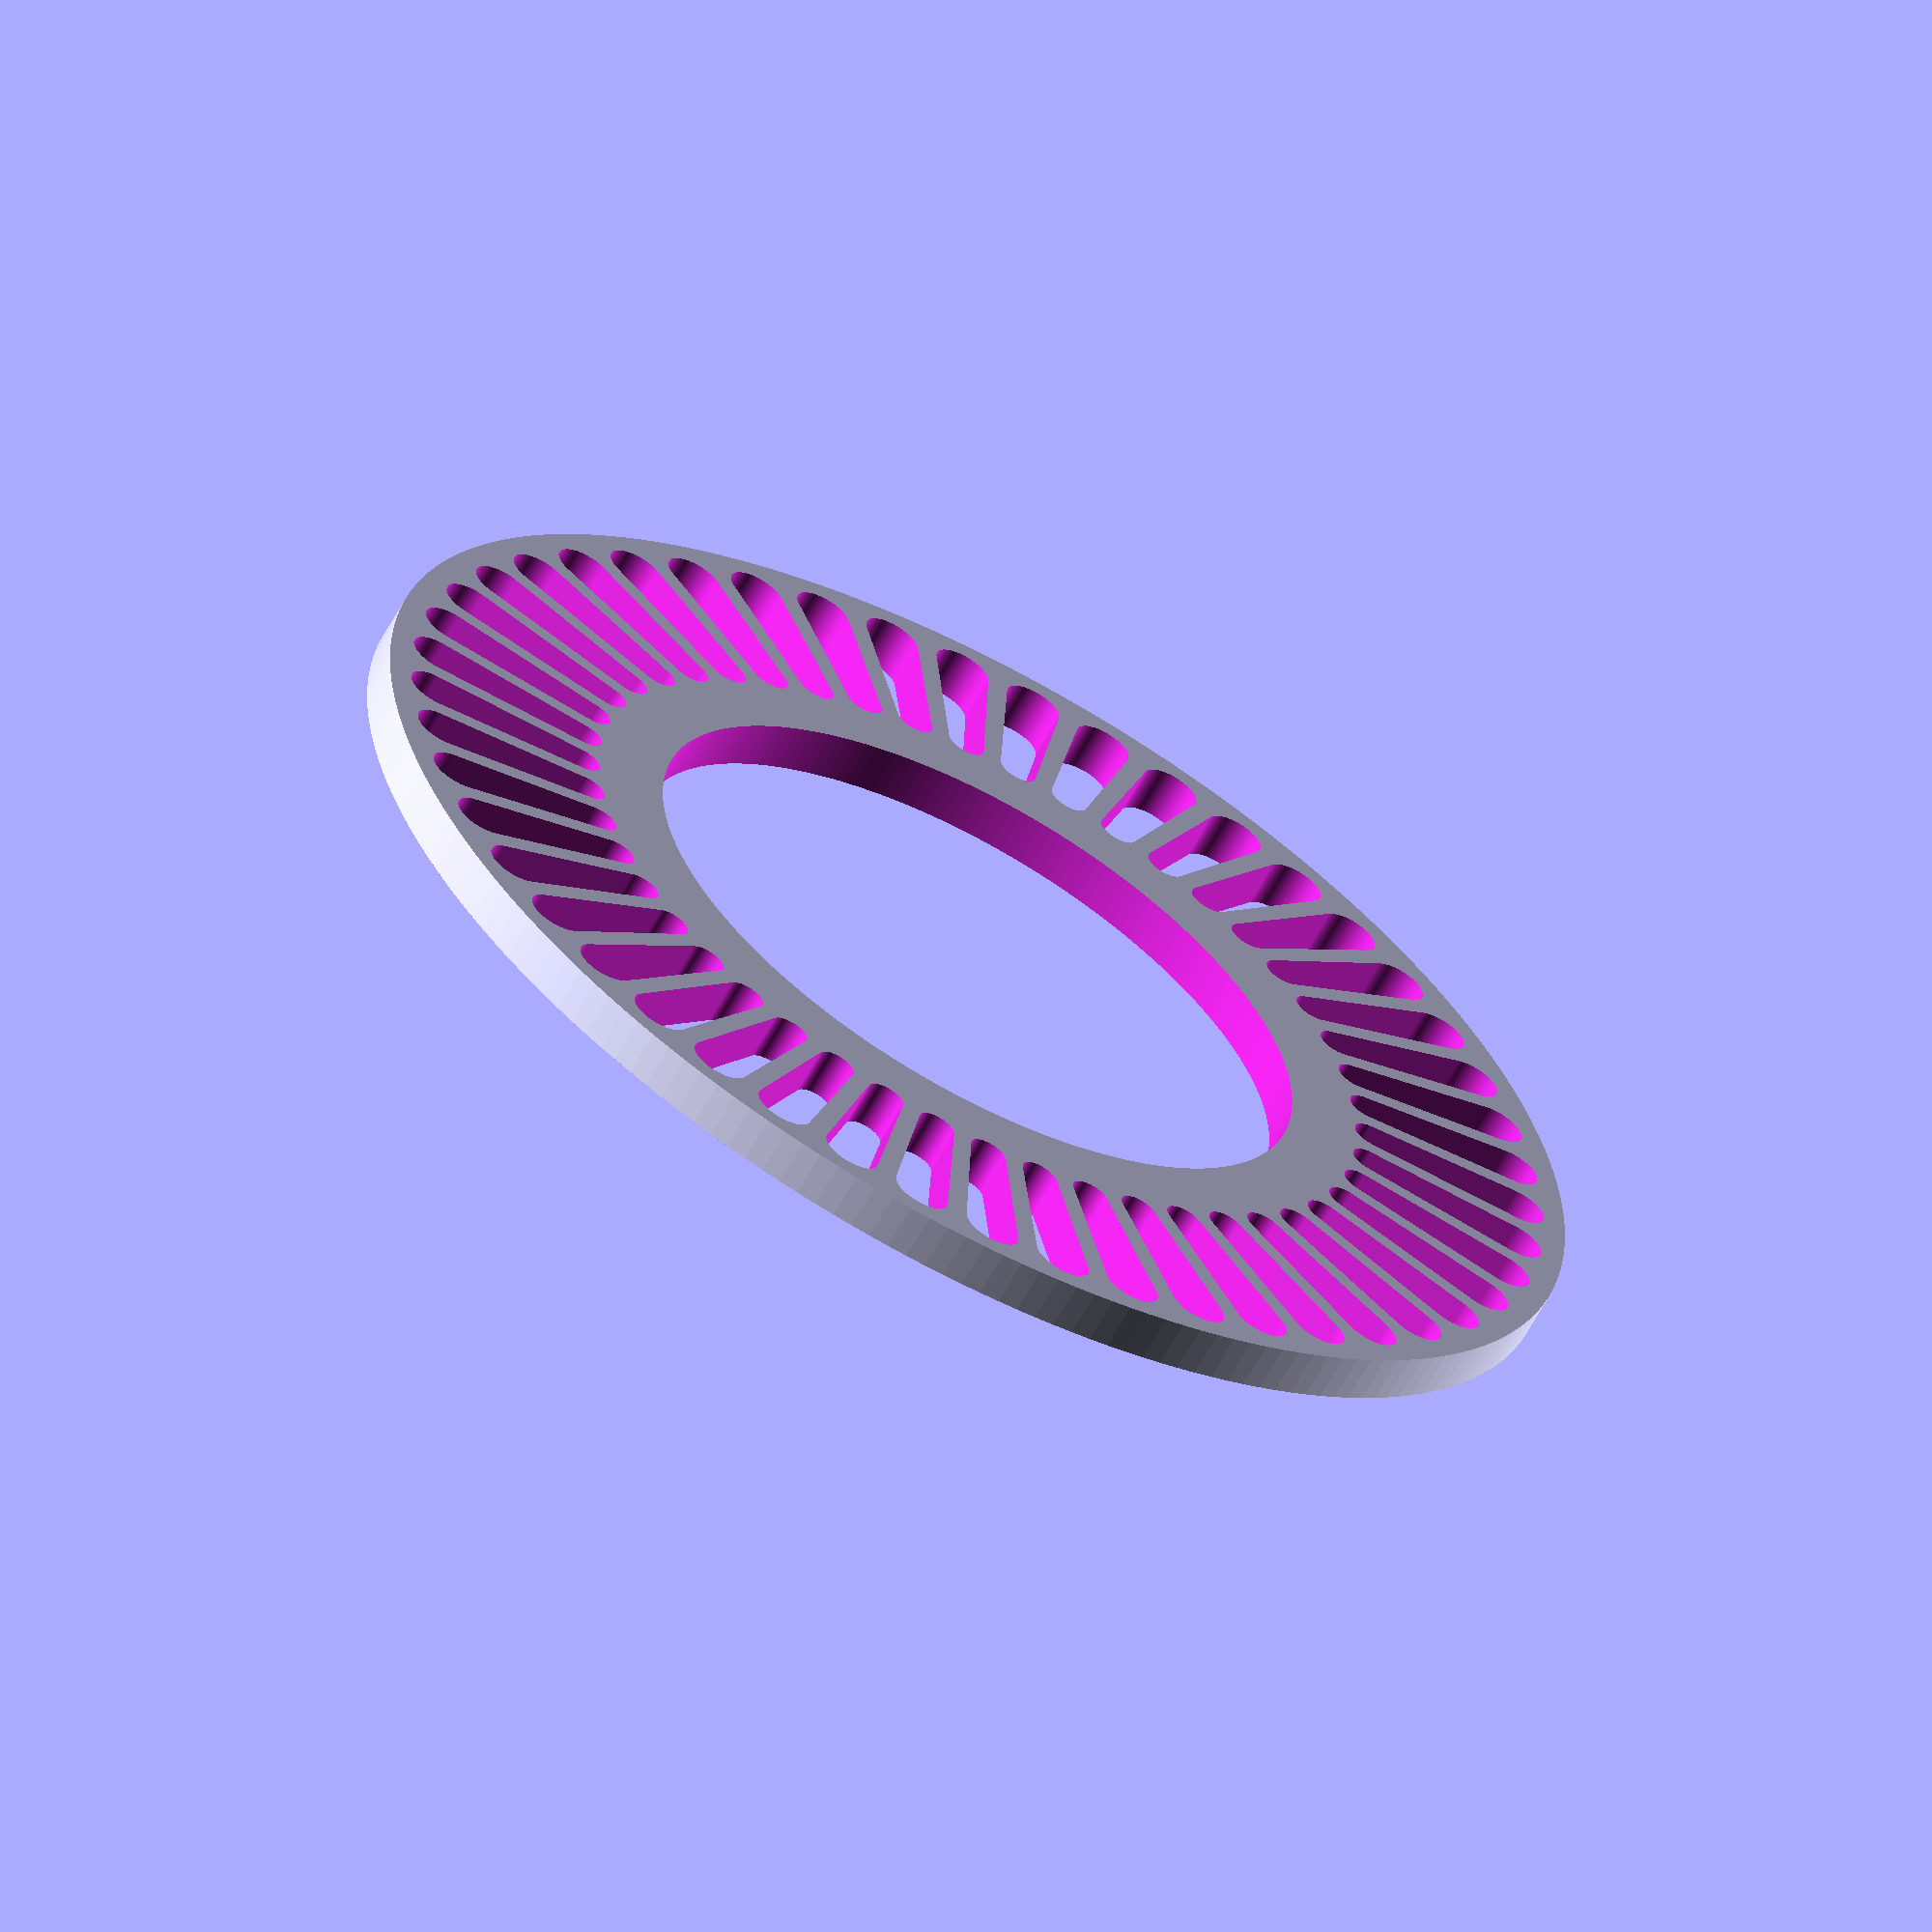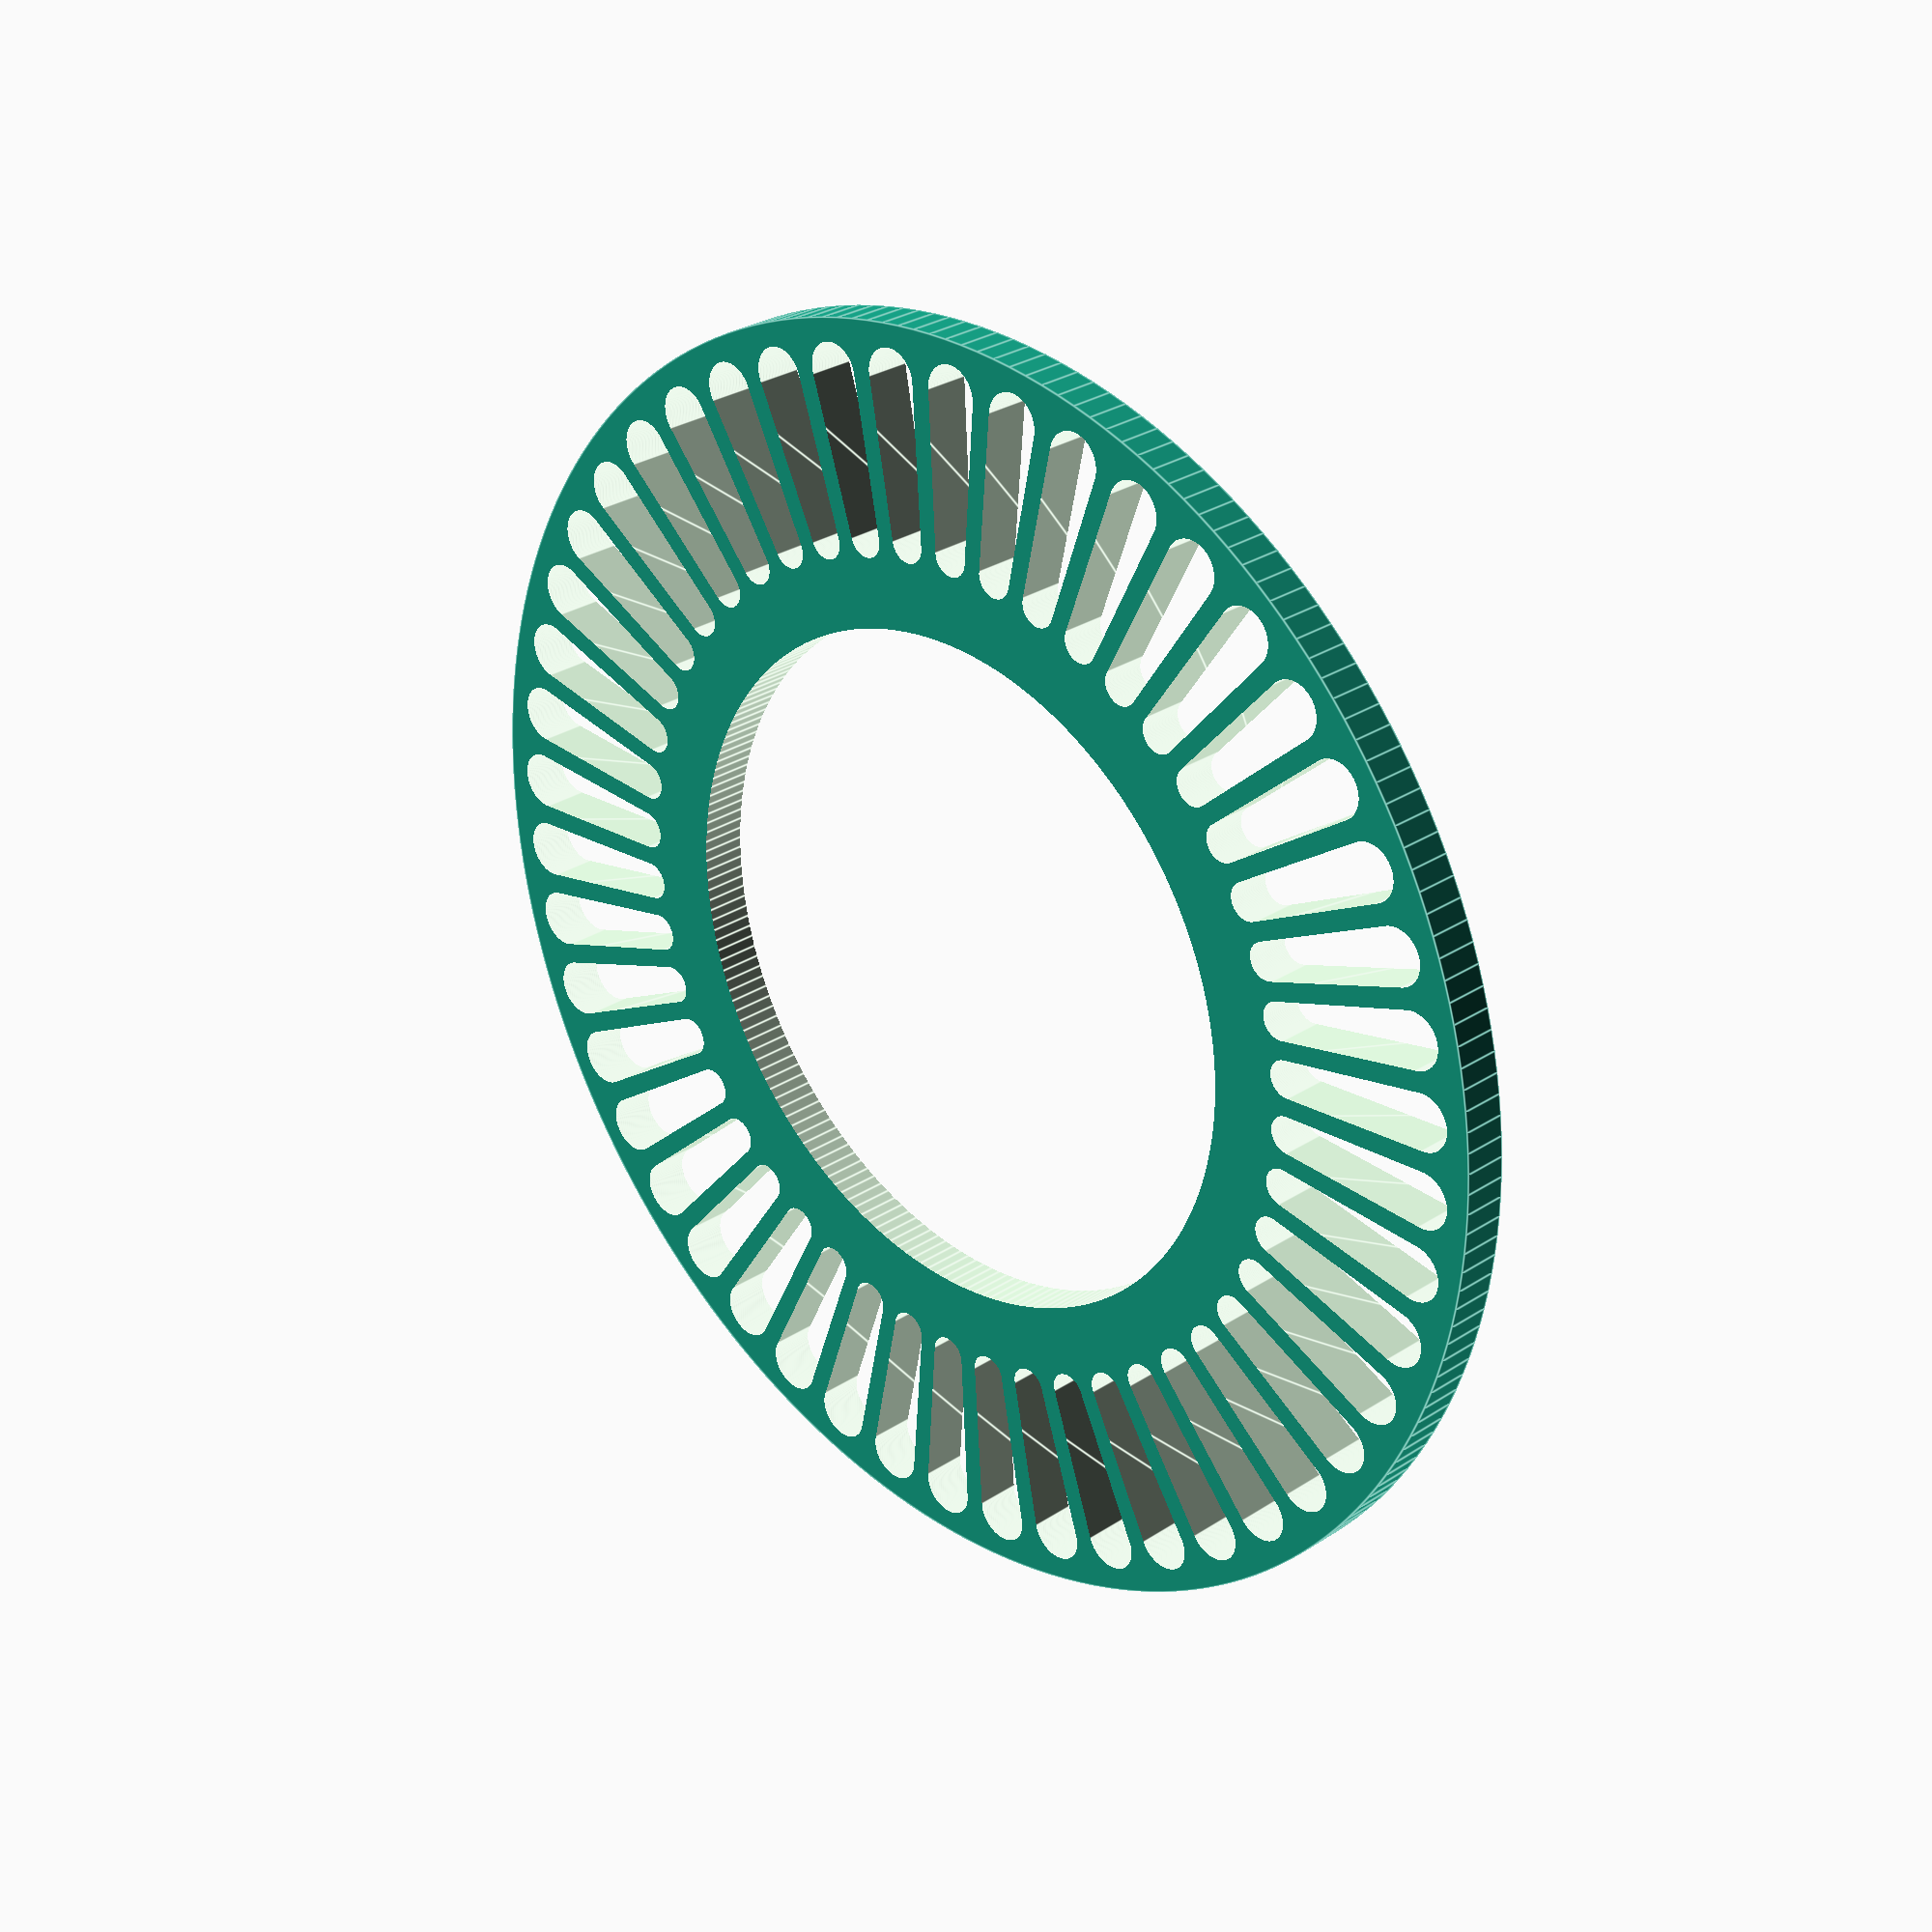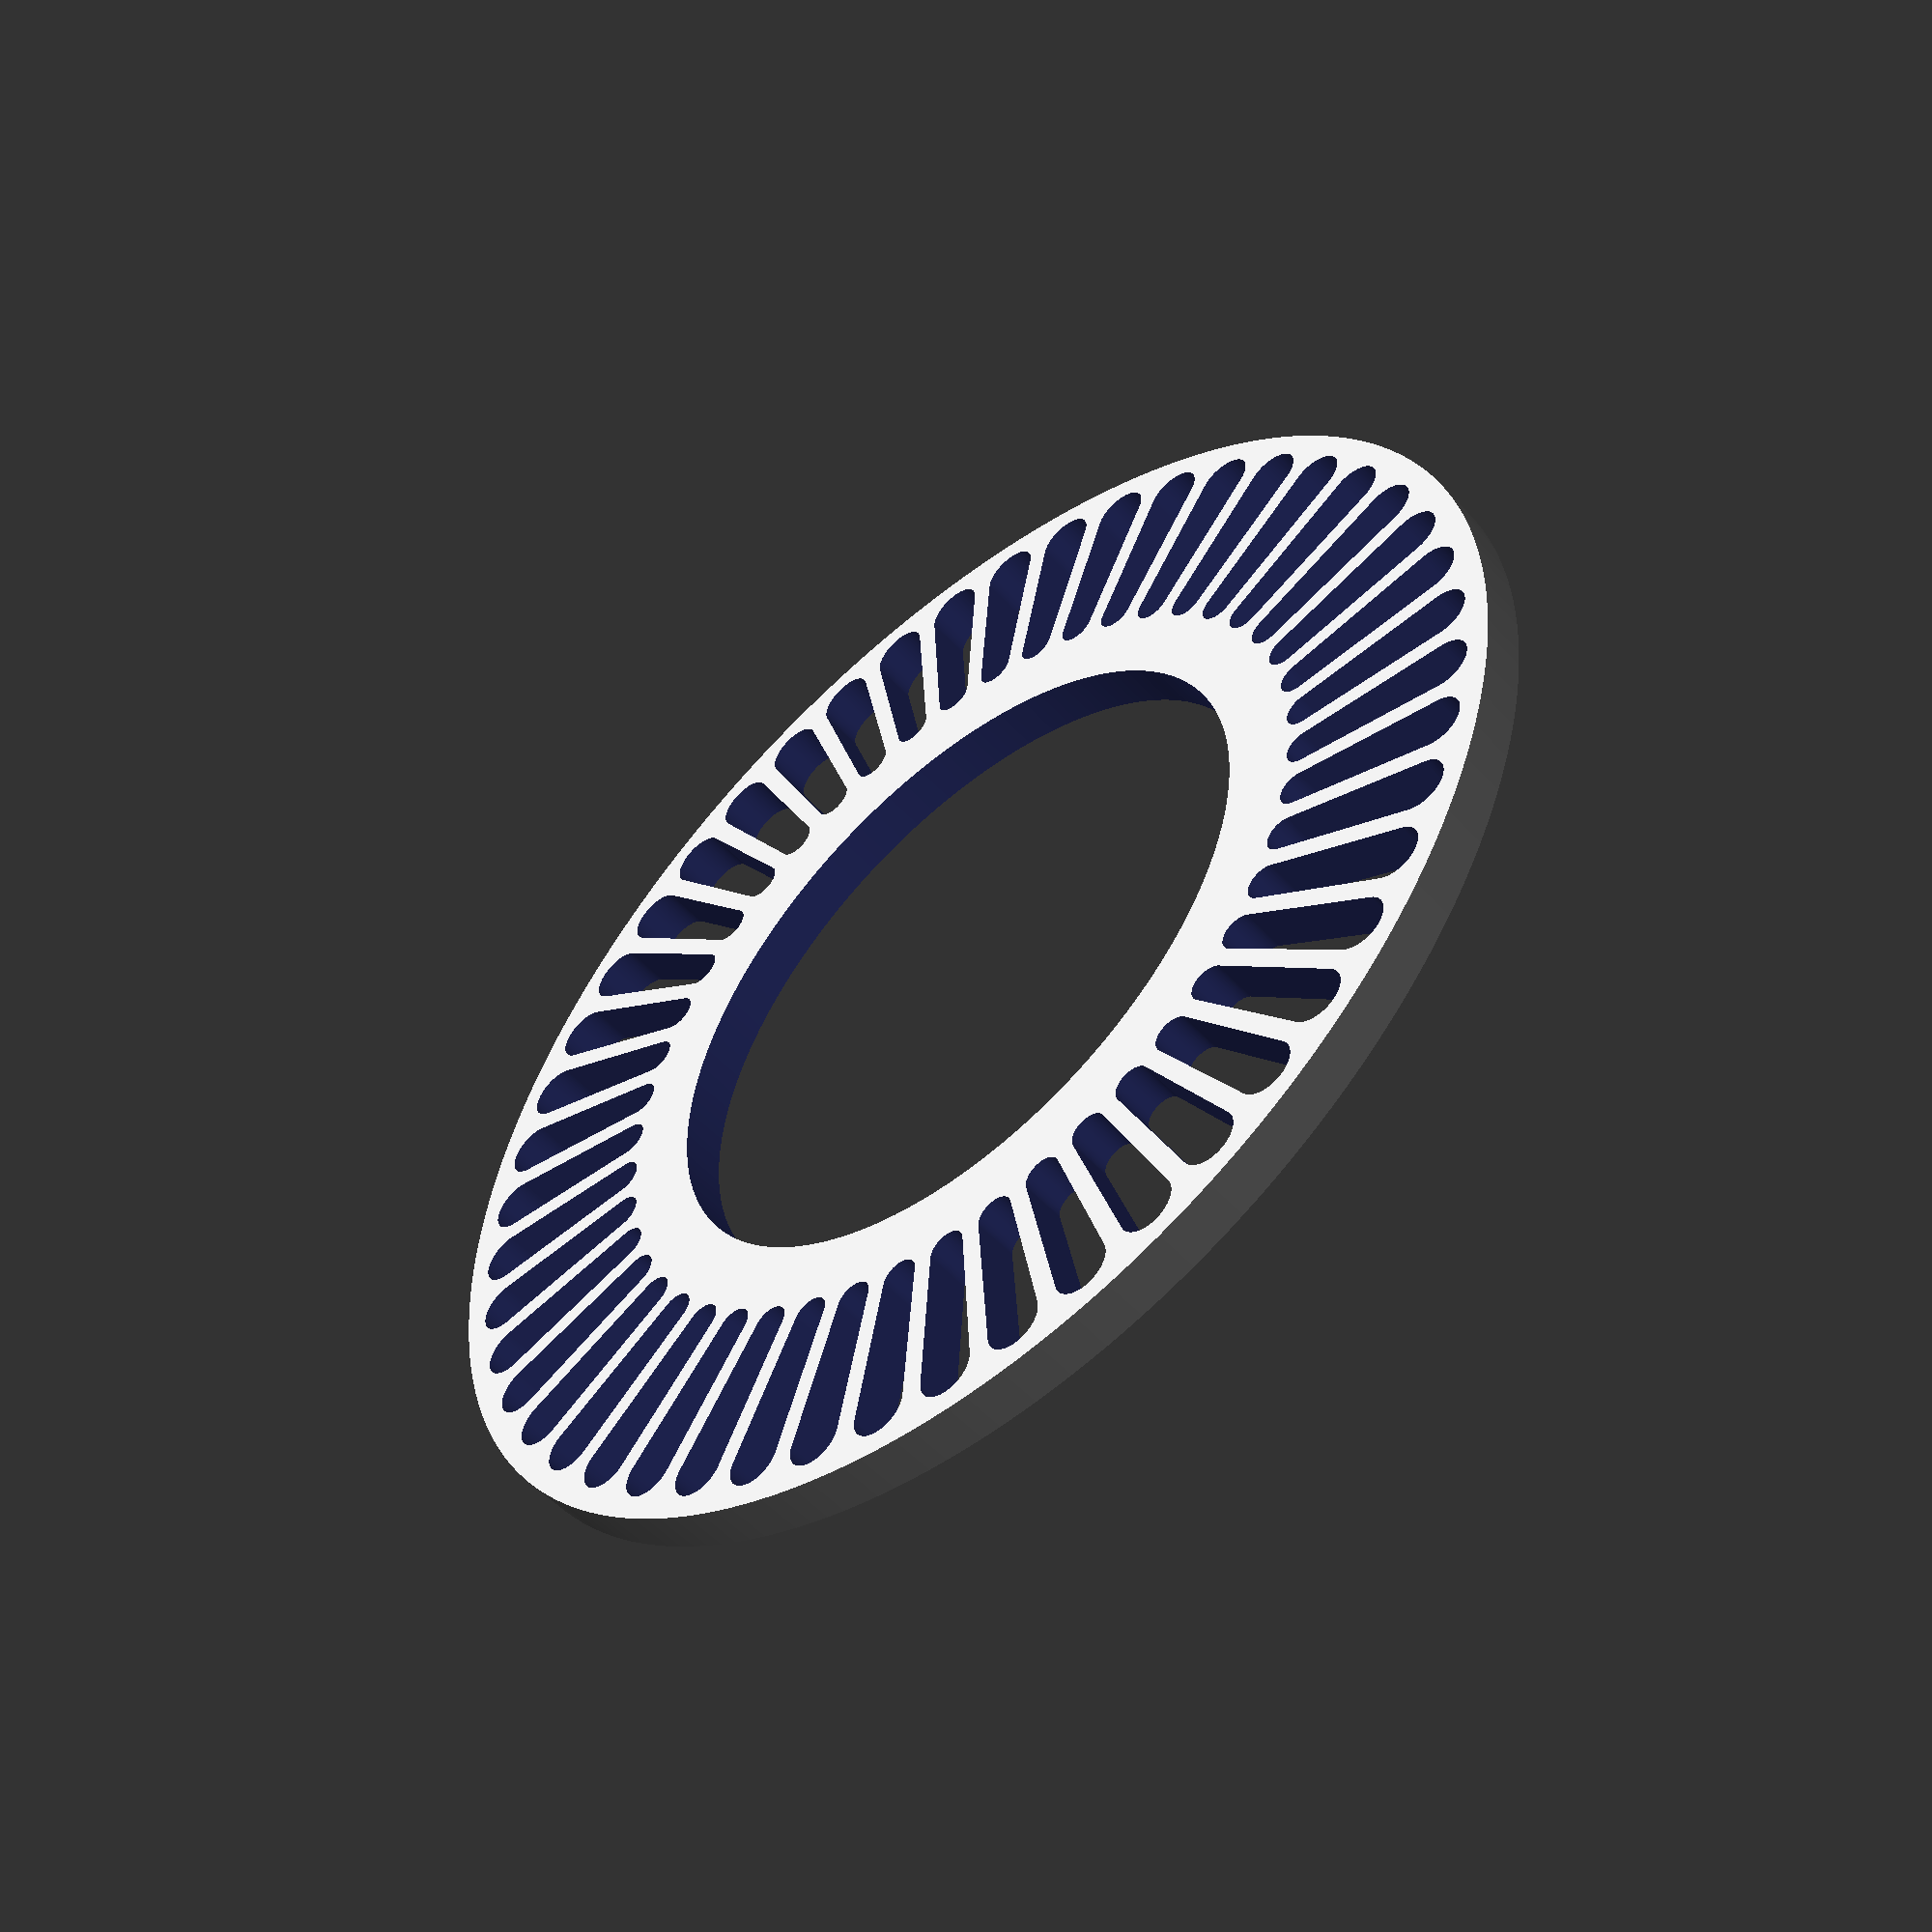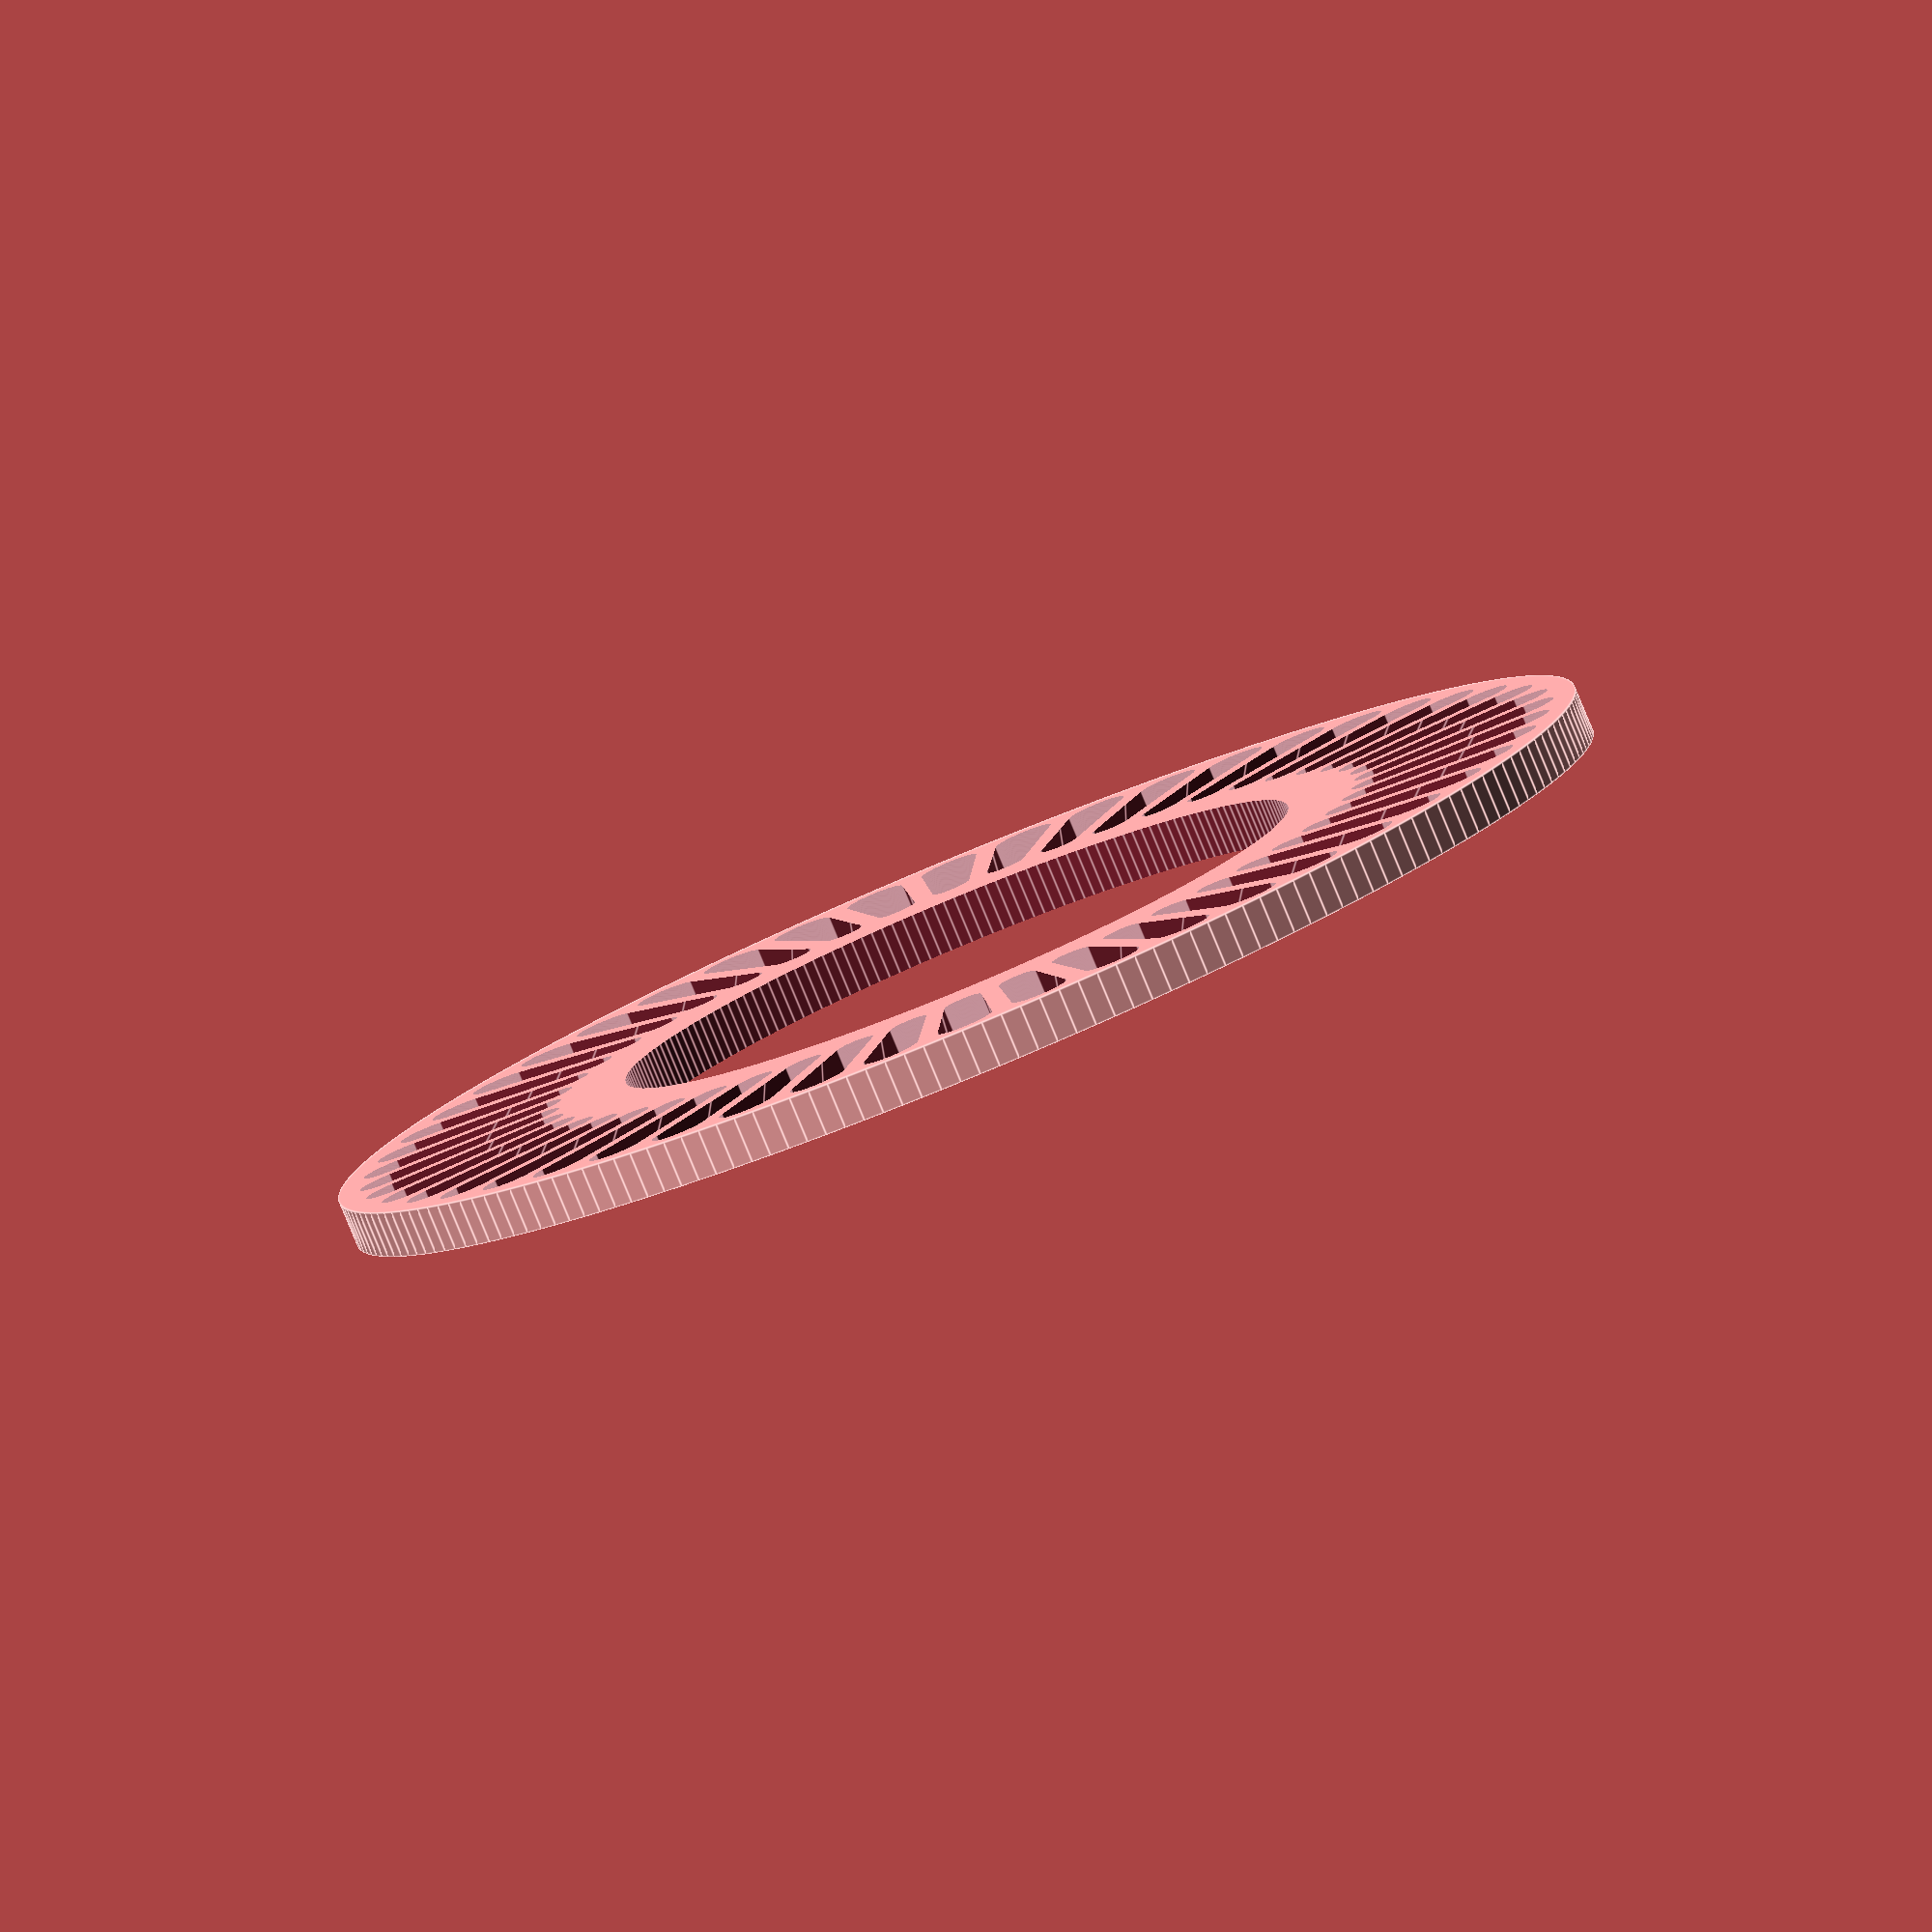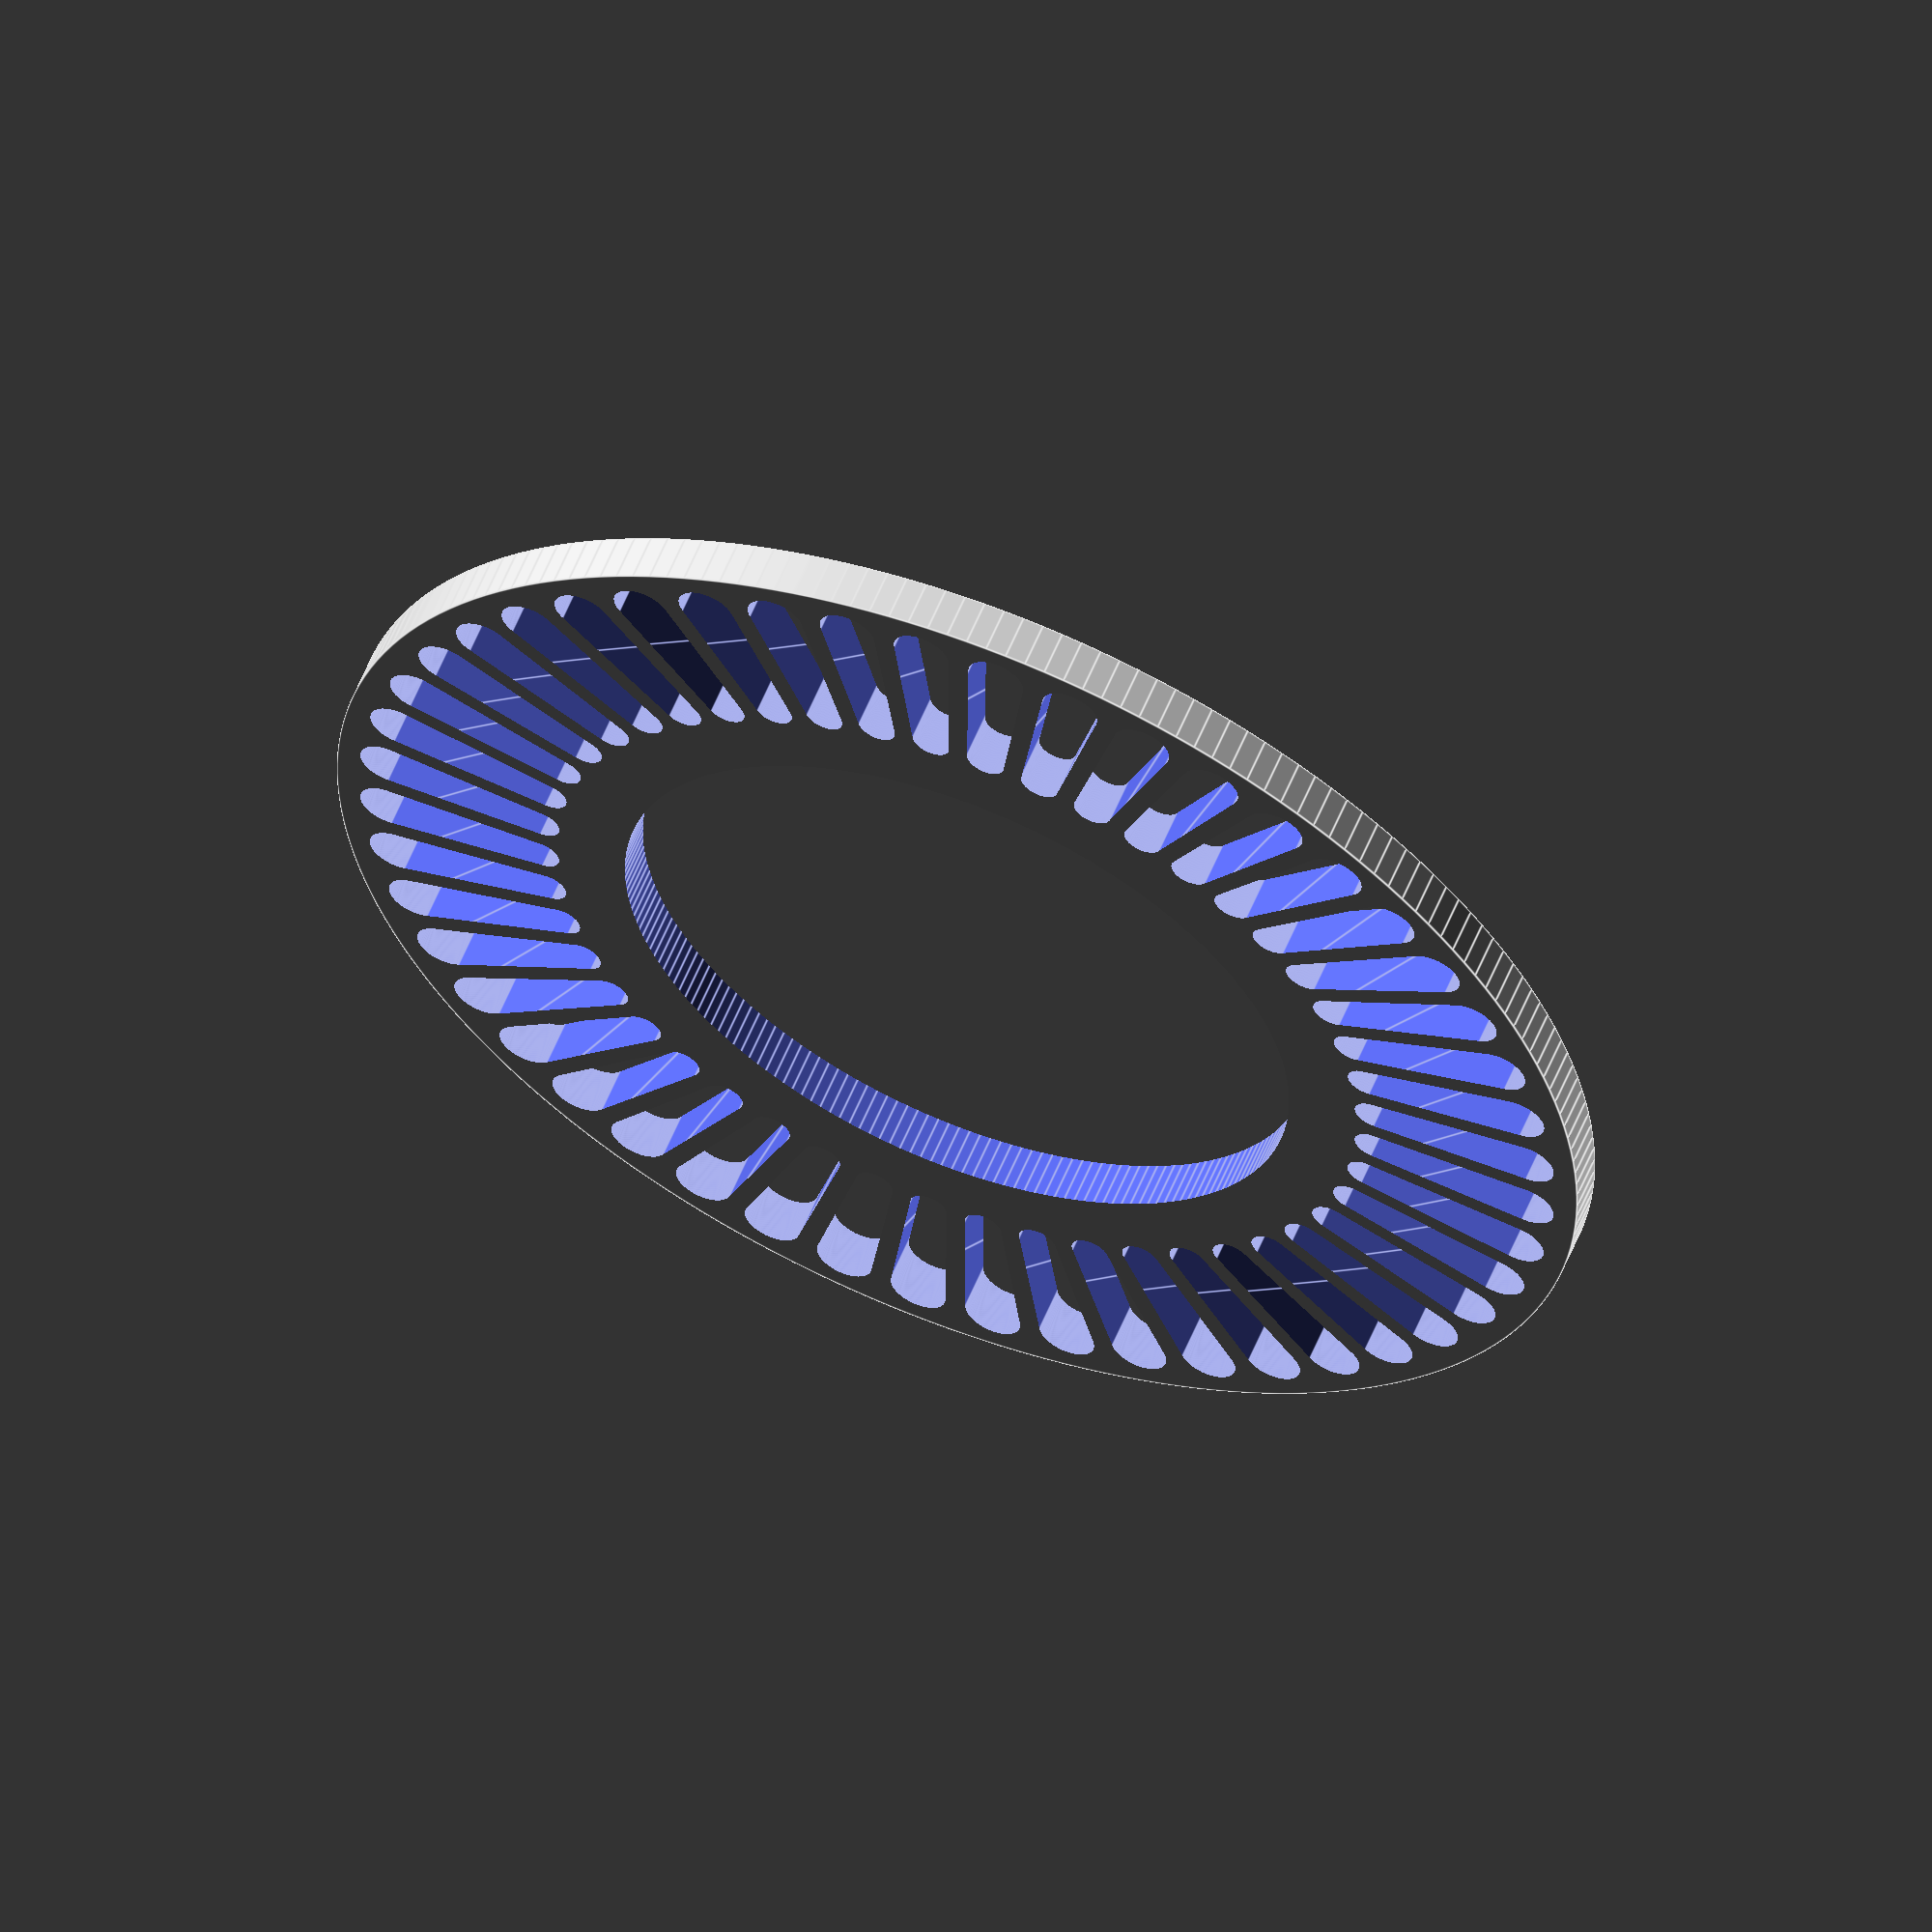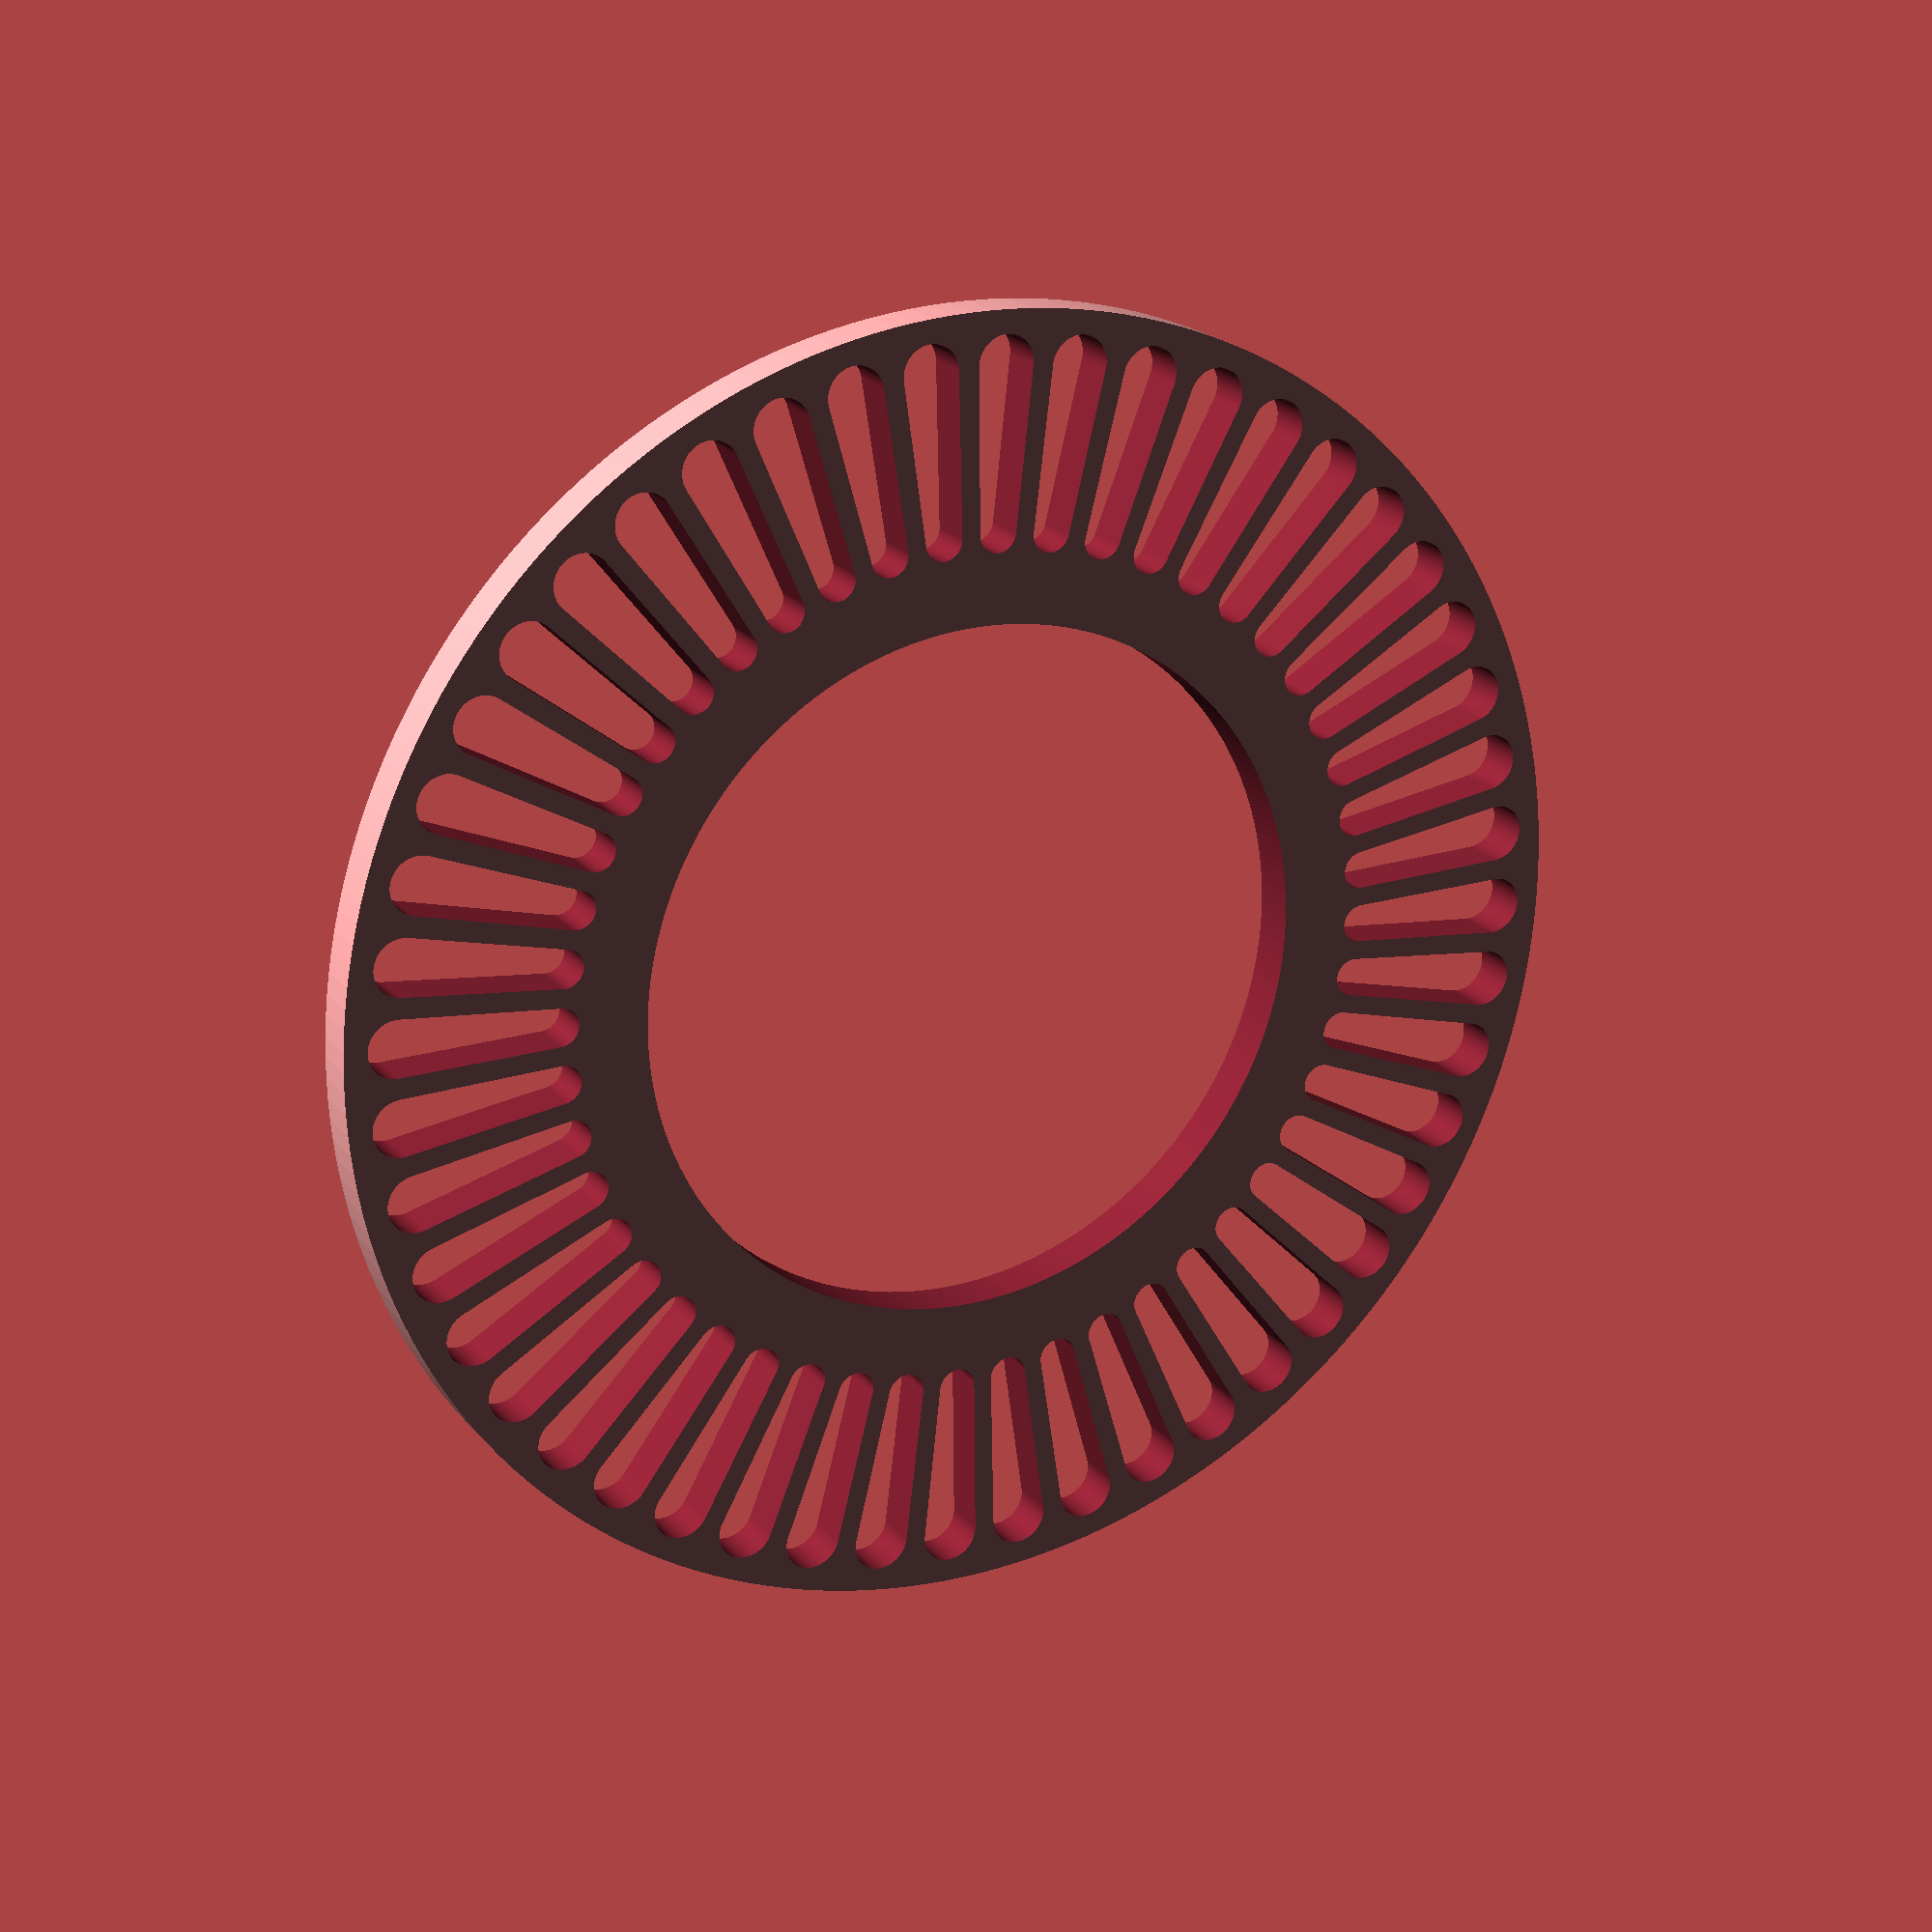
<openscad>
$fn=200;
hole_sections=48; // количество дыр
hole_coverage=70; // % заполнения дырами
inner_r = 15;     // внутренний d
inner_b = 3;      // внутренний обод
outer_r = 28;     // наружний d 
outer_b = 1;      // наружний обод
thickness = 2;    // толщина

module holes(o_rad,i_rad,sections,coverage)
{
    a=(360*coverage/100)/sections;
    o_y=2*sin(a/2)*o_rad;
    i_y=2*sin(a/2)*i_rad;
    for (i=[1:sections]) { 
        rotate([0,0,i*360/sections]) 
            intersection() {
                hull() {
                    translate([i_rad+i_y/2,0,0]) circle(i_y/2);
                    translate([o_rad-o_y/2,0,0]) circle(o_y/2);
            };
        }
    }
}

difference() {
    cylinder(h=thickness,r=outer_r);
    translate ([0,0, -thickness])
        linear_extrude(height=thickness*3,convexity=10)
            holes( 
                o_rad=outer_r-outer_b,
                i_rad=inner_r+inner_b,
                sections=hole_sections,
                coverage=hole_coverage);
    translate ([0,0, -thickness])
        cylinder(h=thickness*3,r=inner_r);
}

</openscad>
<views>
elev=243.8 azim=339.1 roll=28.7 proj=o view=solid
elev=152.0 azim=300.3 roll=135.0 proj=p view=edges
elev=232.6 azim=52.1 roll=318.9 proj=p view=solid
elev=82.4 azim=218.3 roll=202.5 proj=o view=edges
elev=301.2 azim=18.9 roll=22.2 proj=o view=edges
elev=339.5 azim=259.6 roll=152.3 proj=p view=wireframe
</views>
